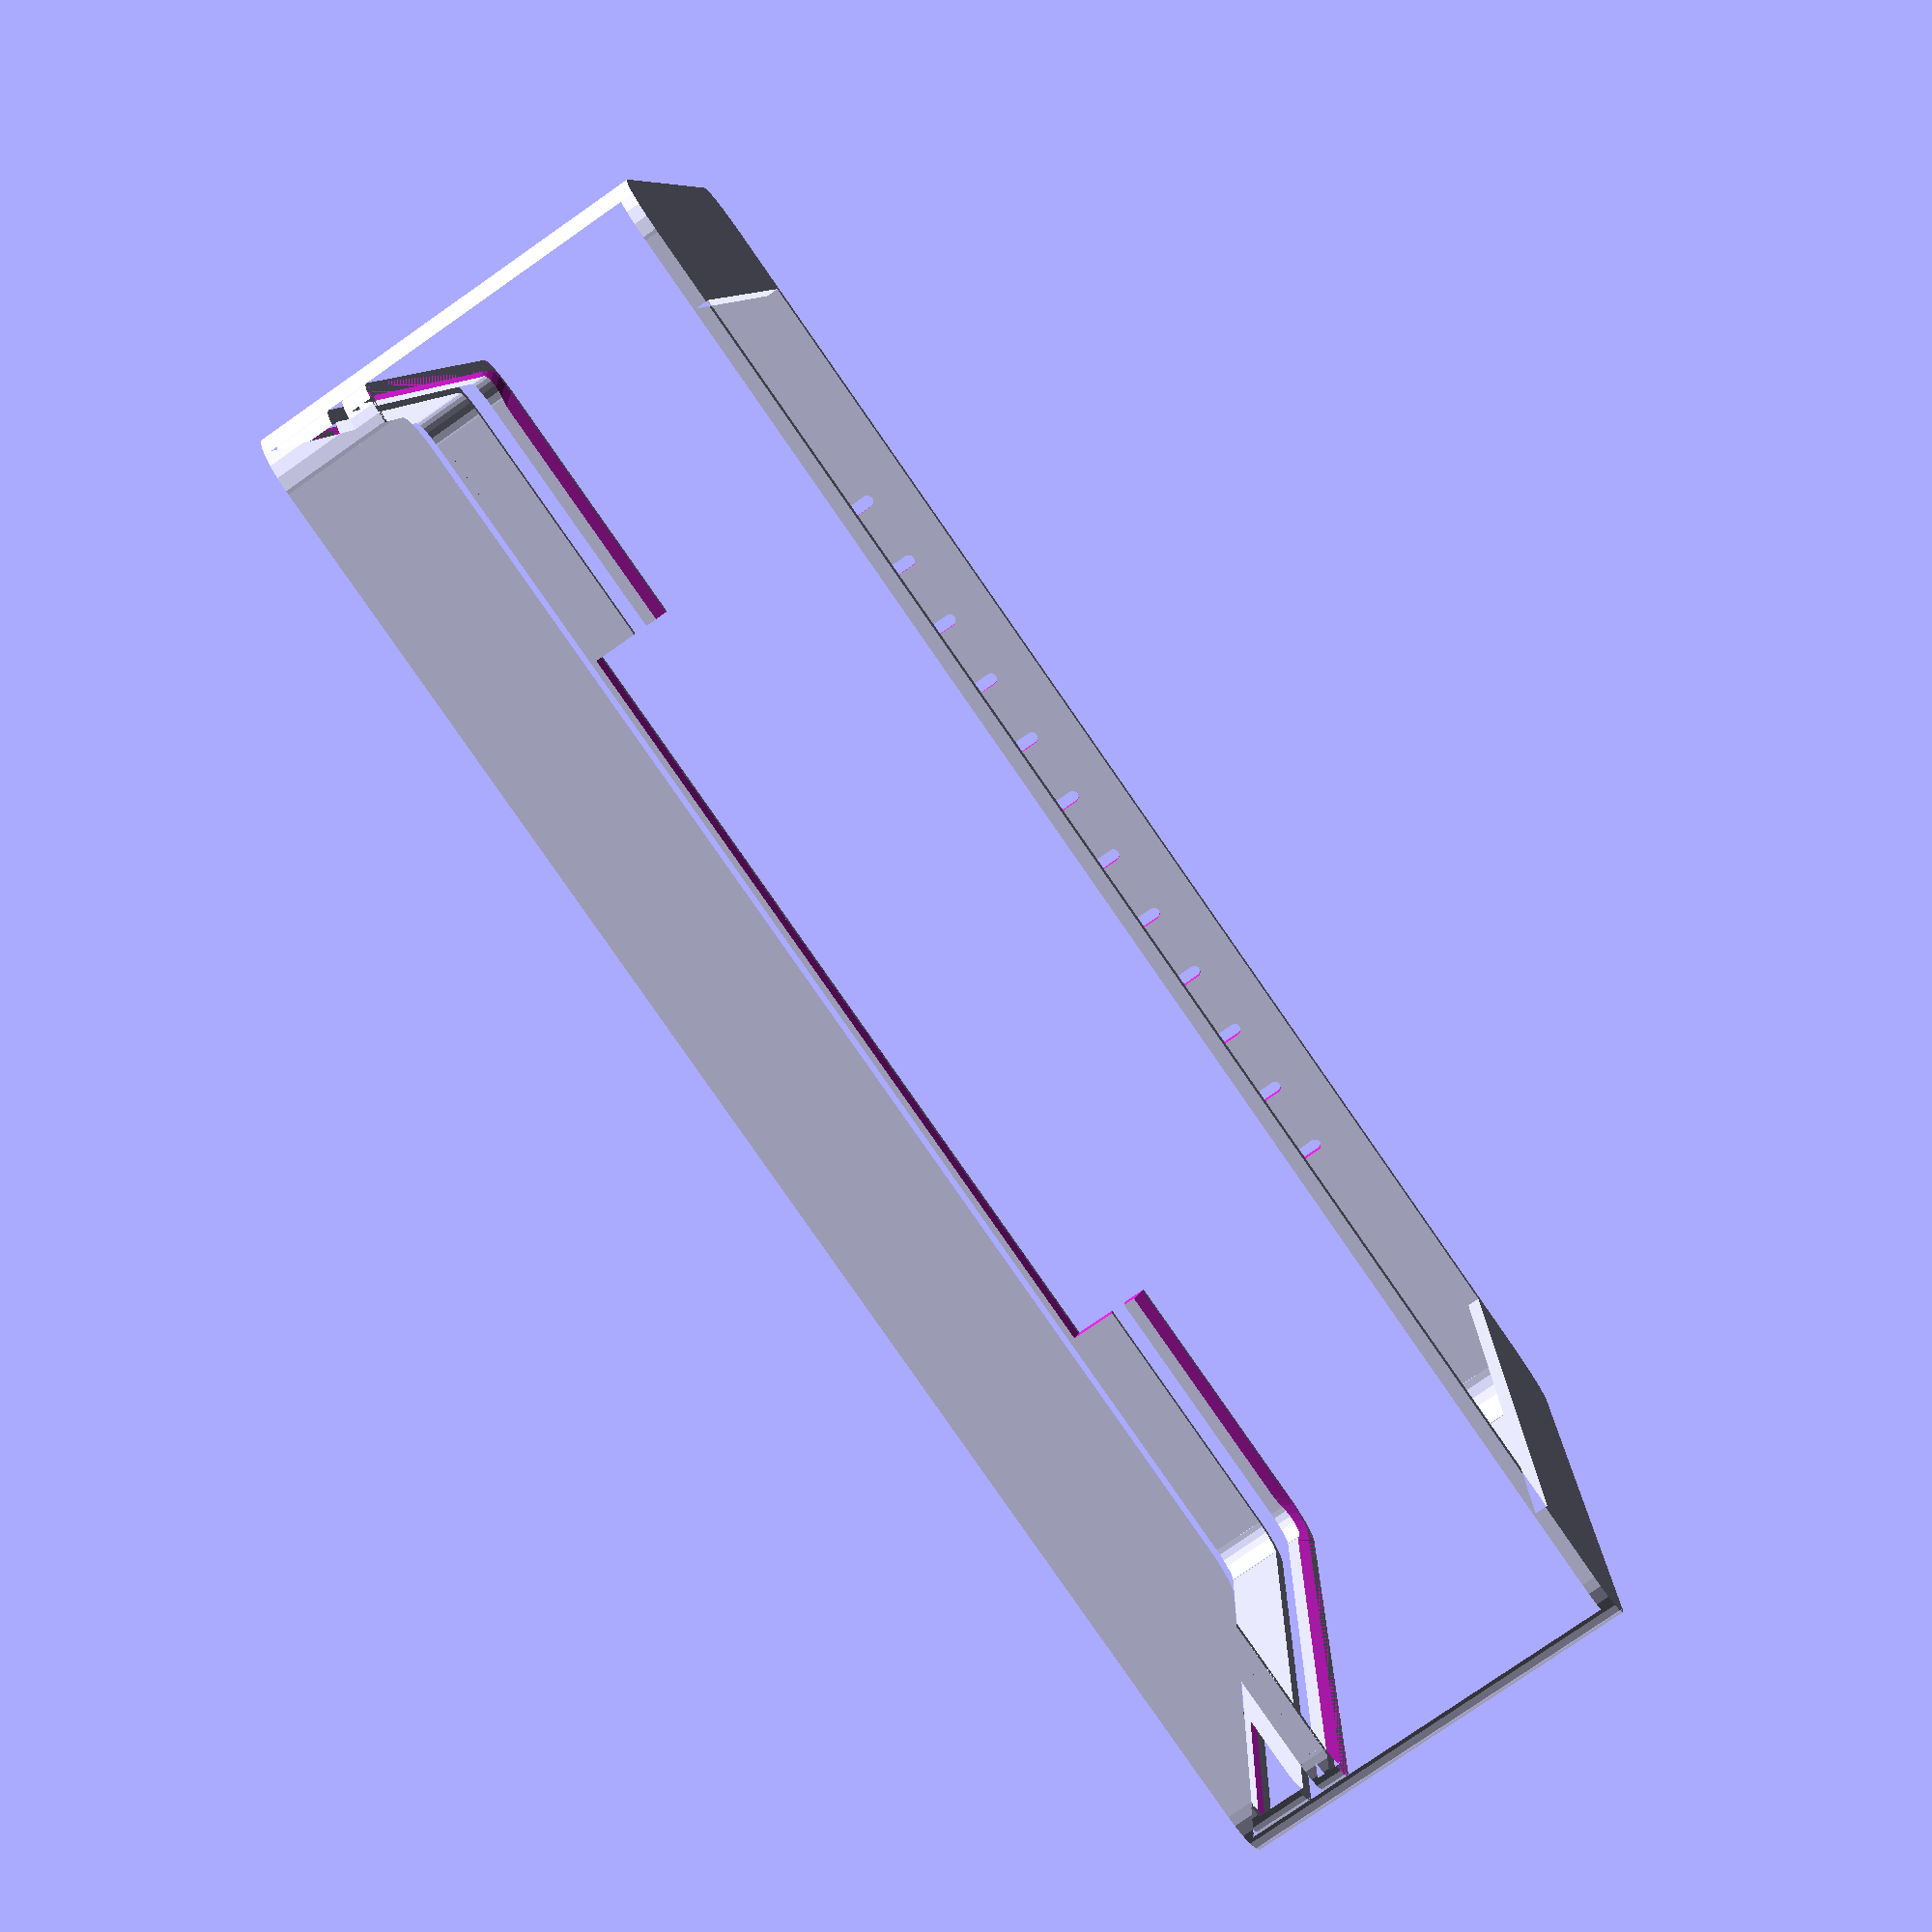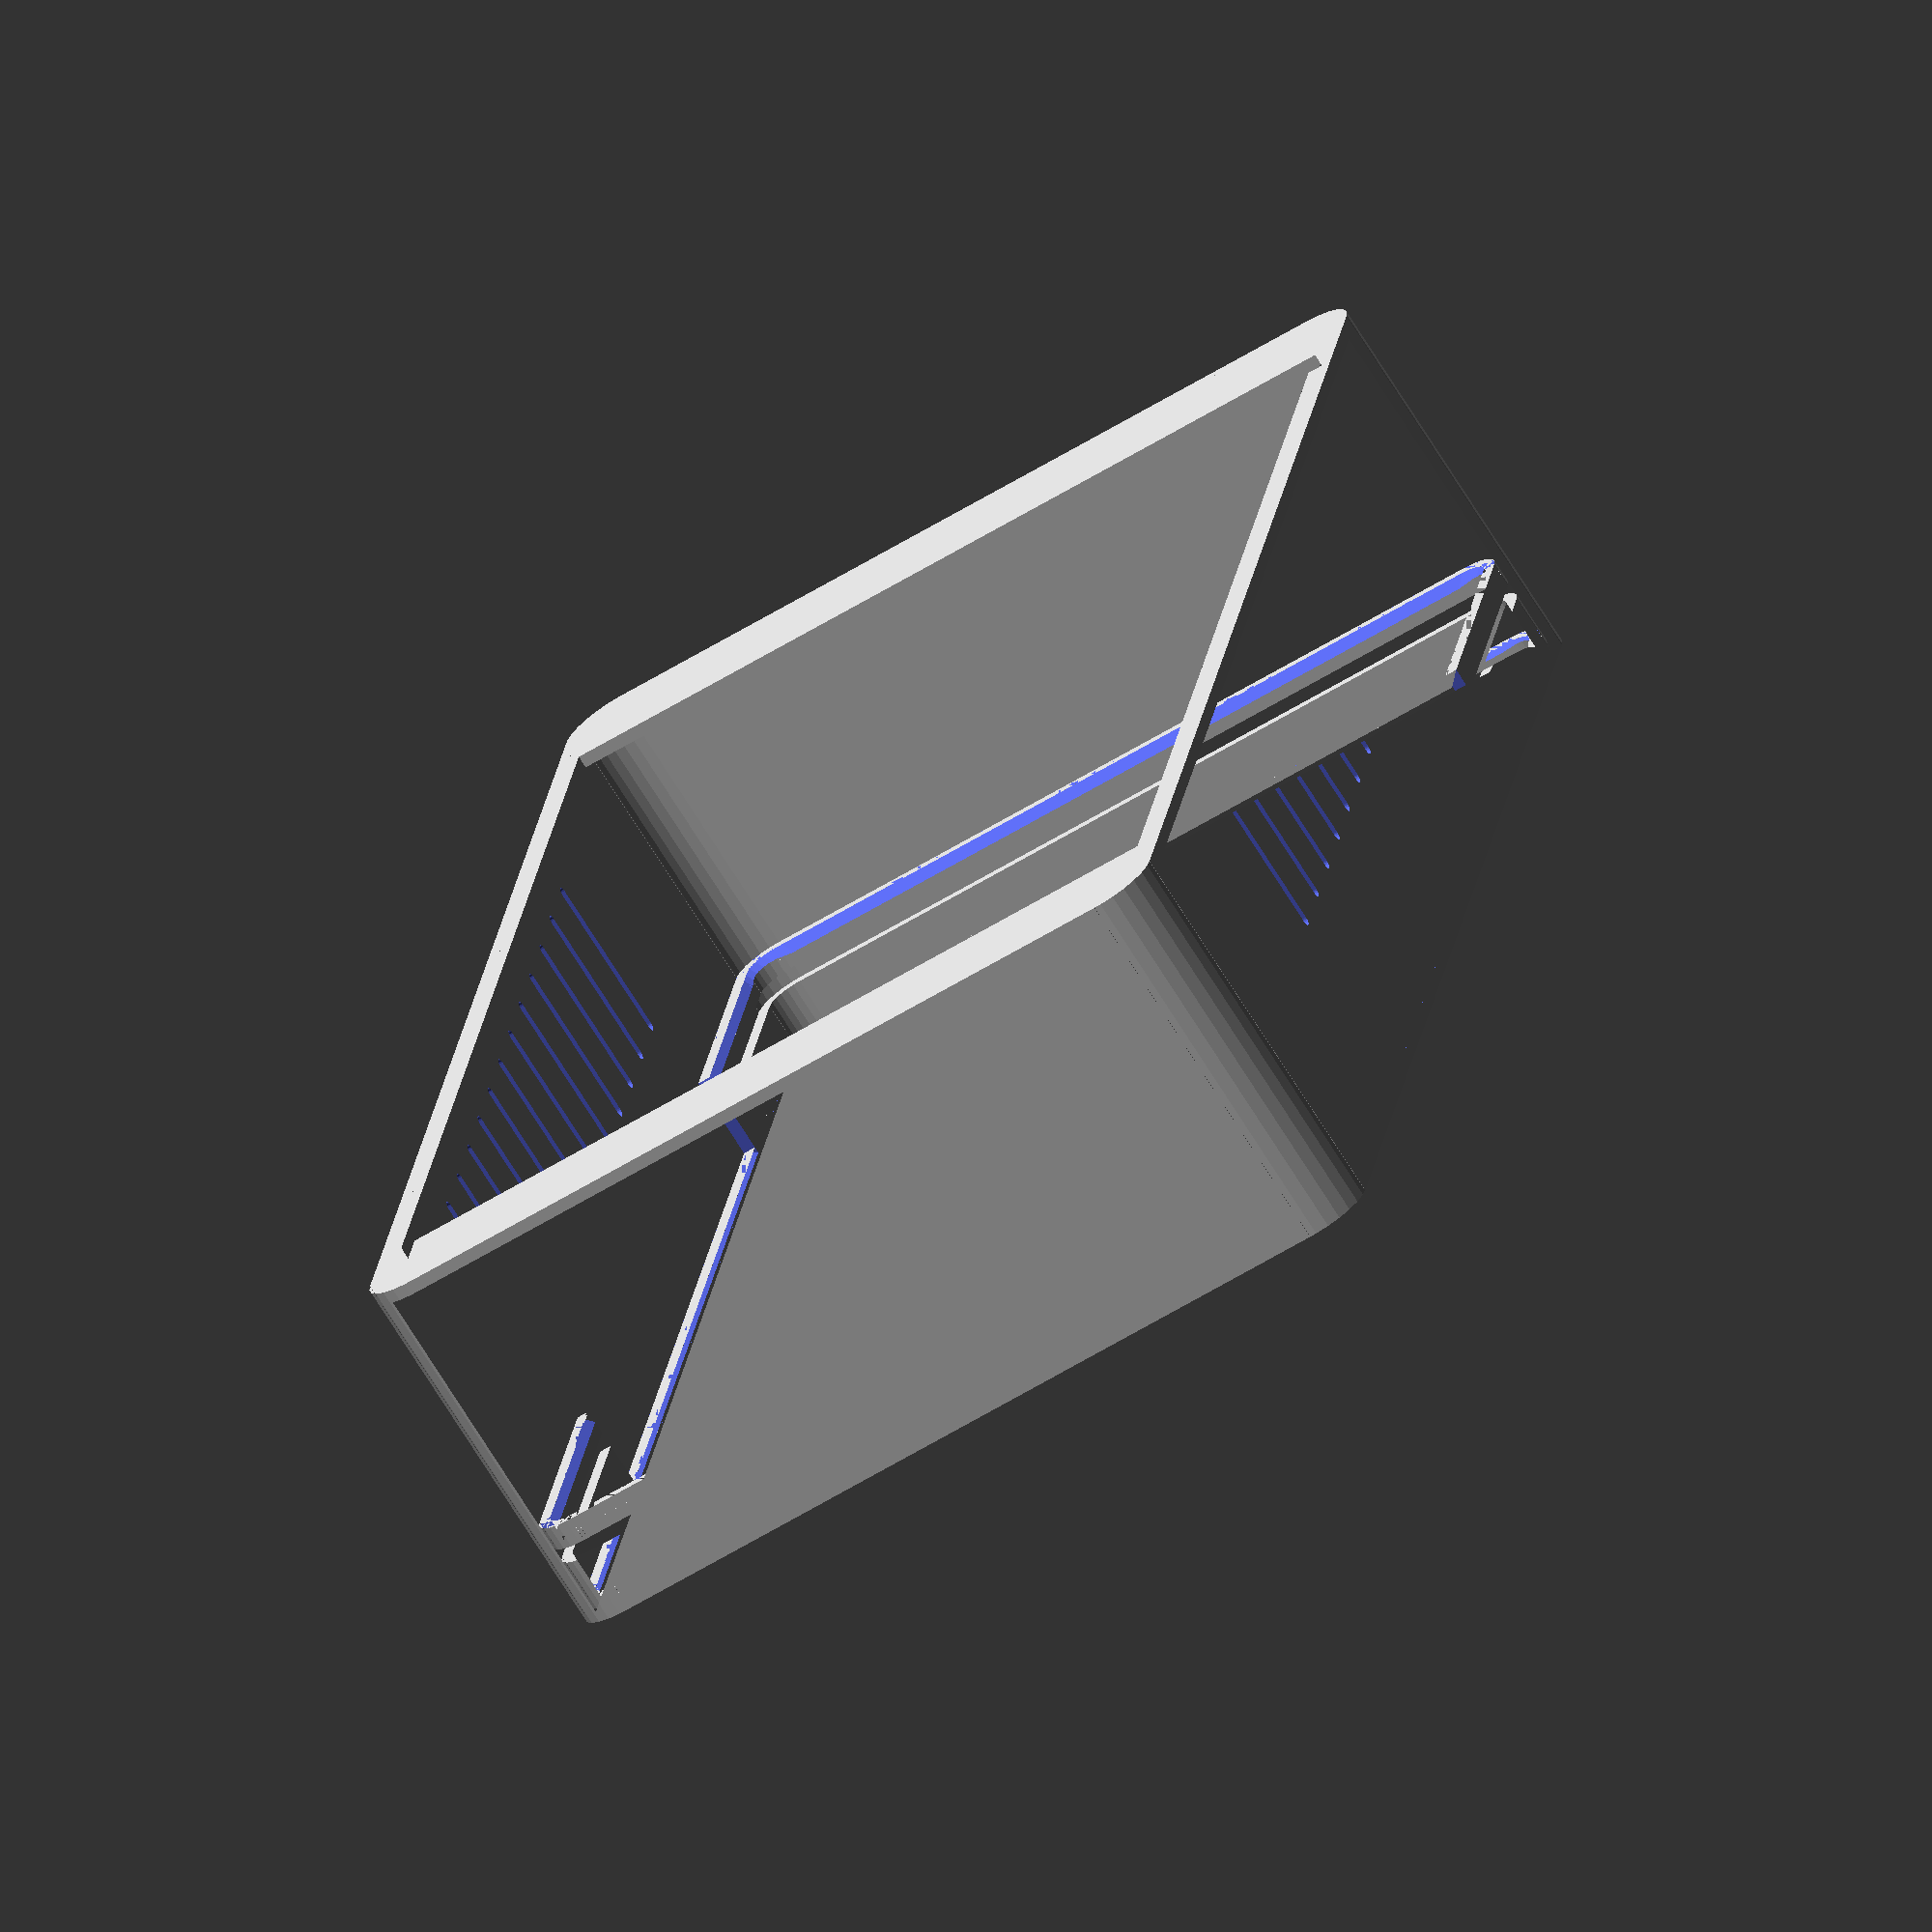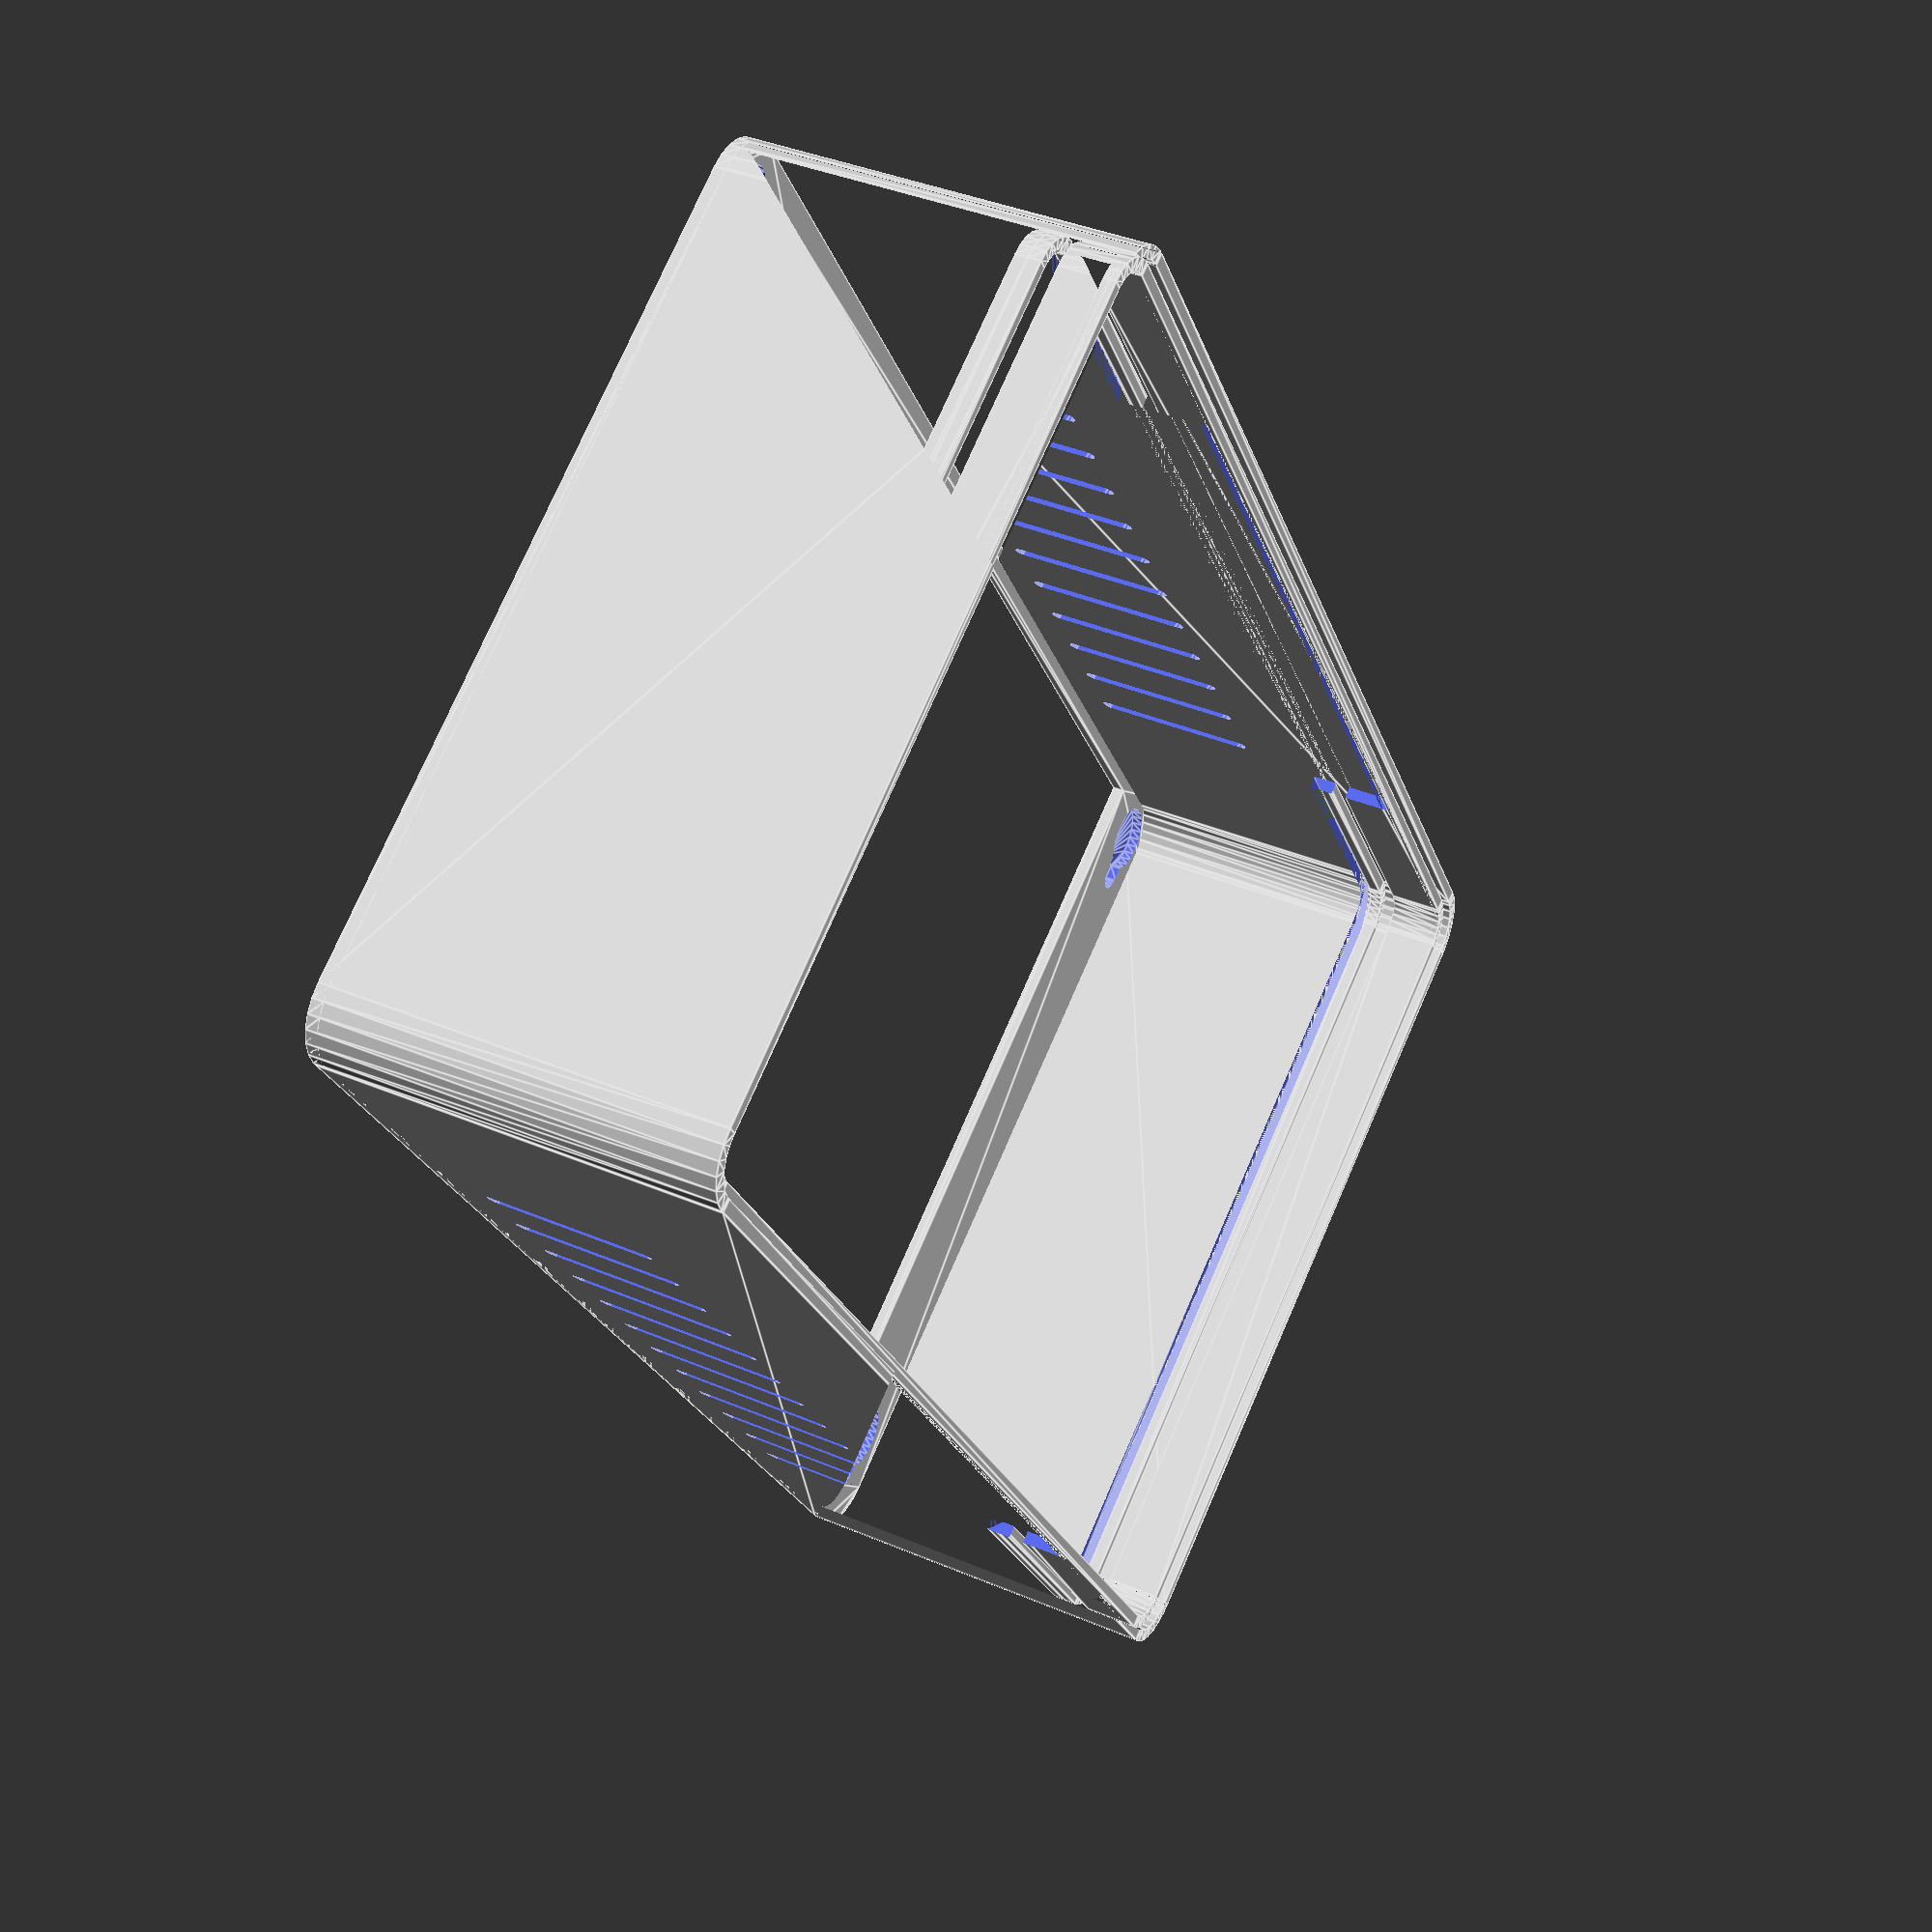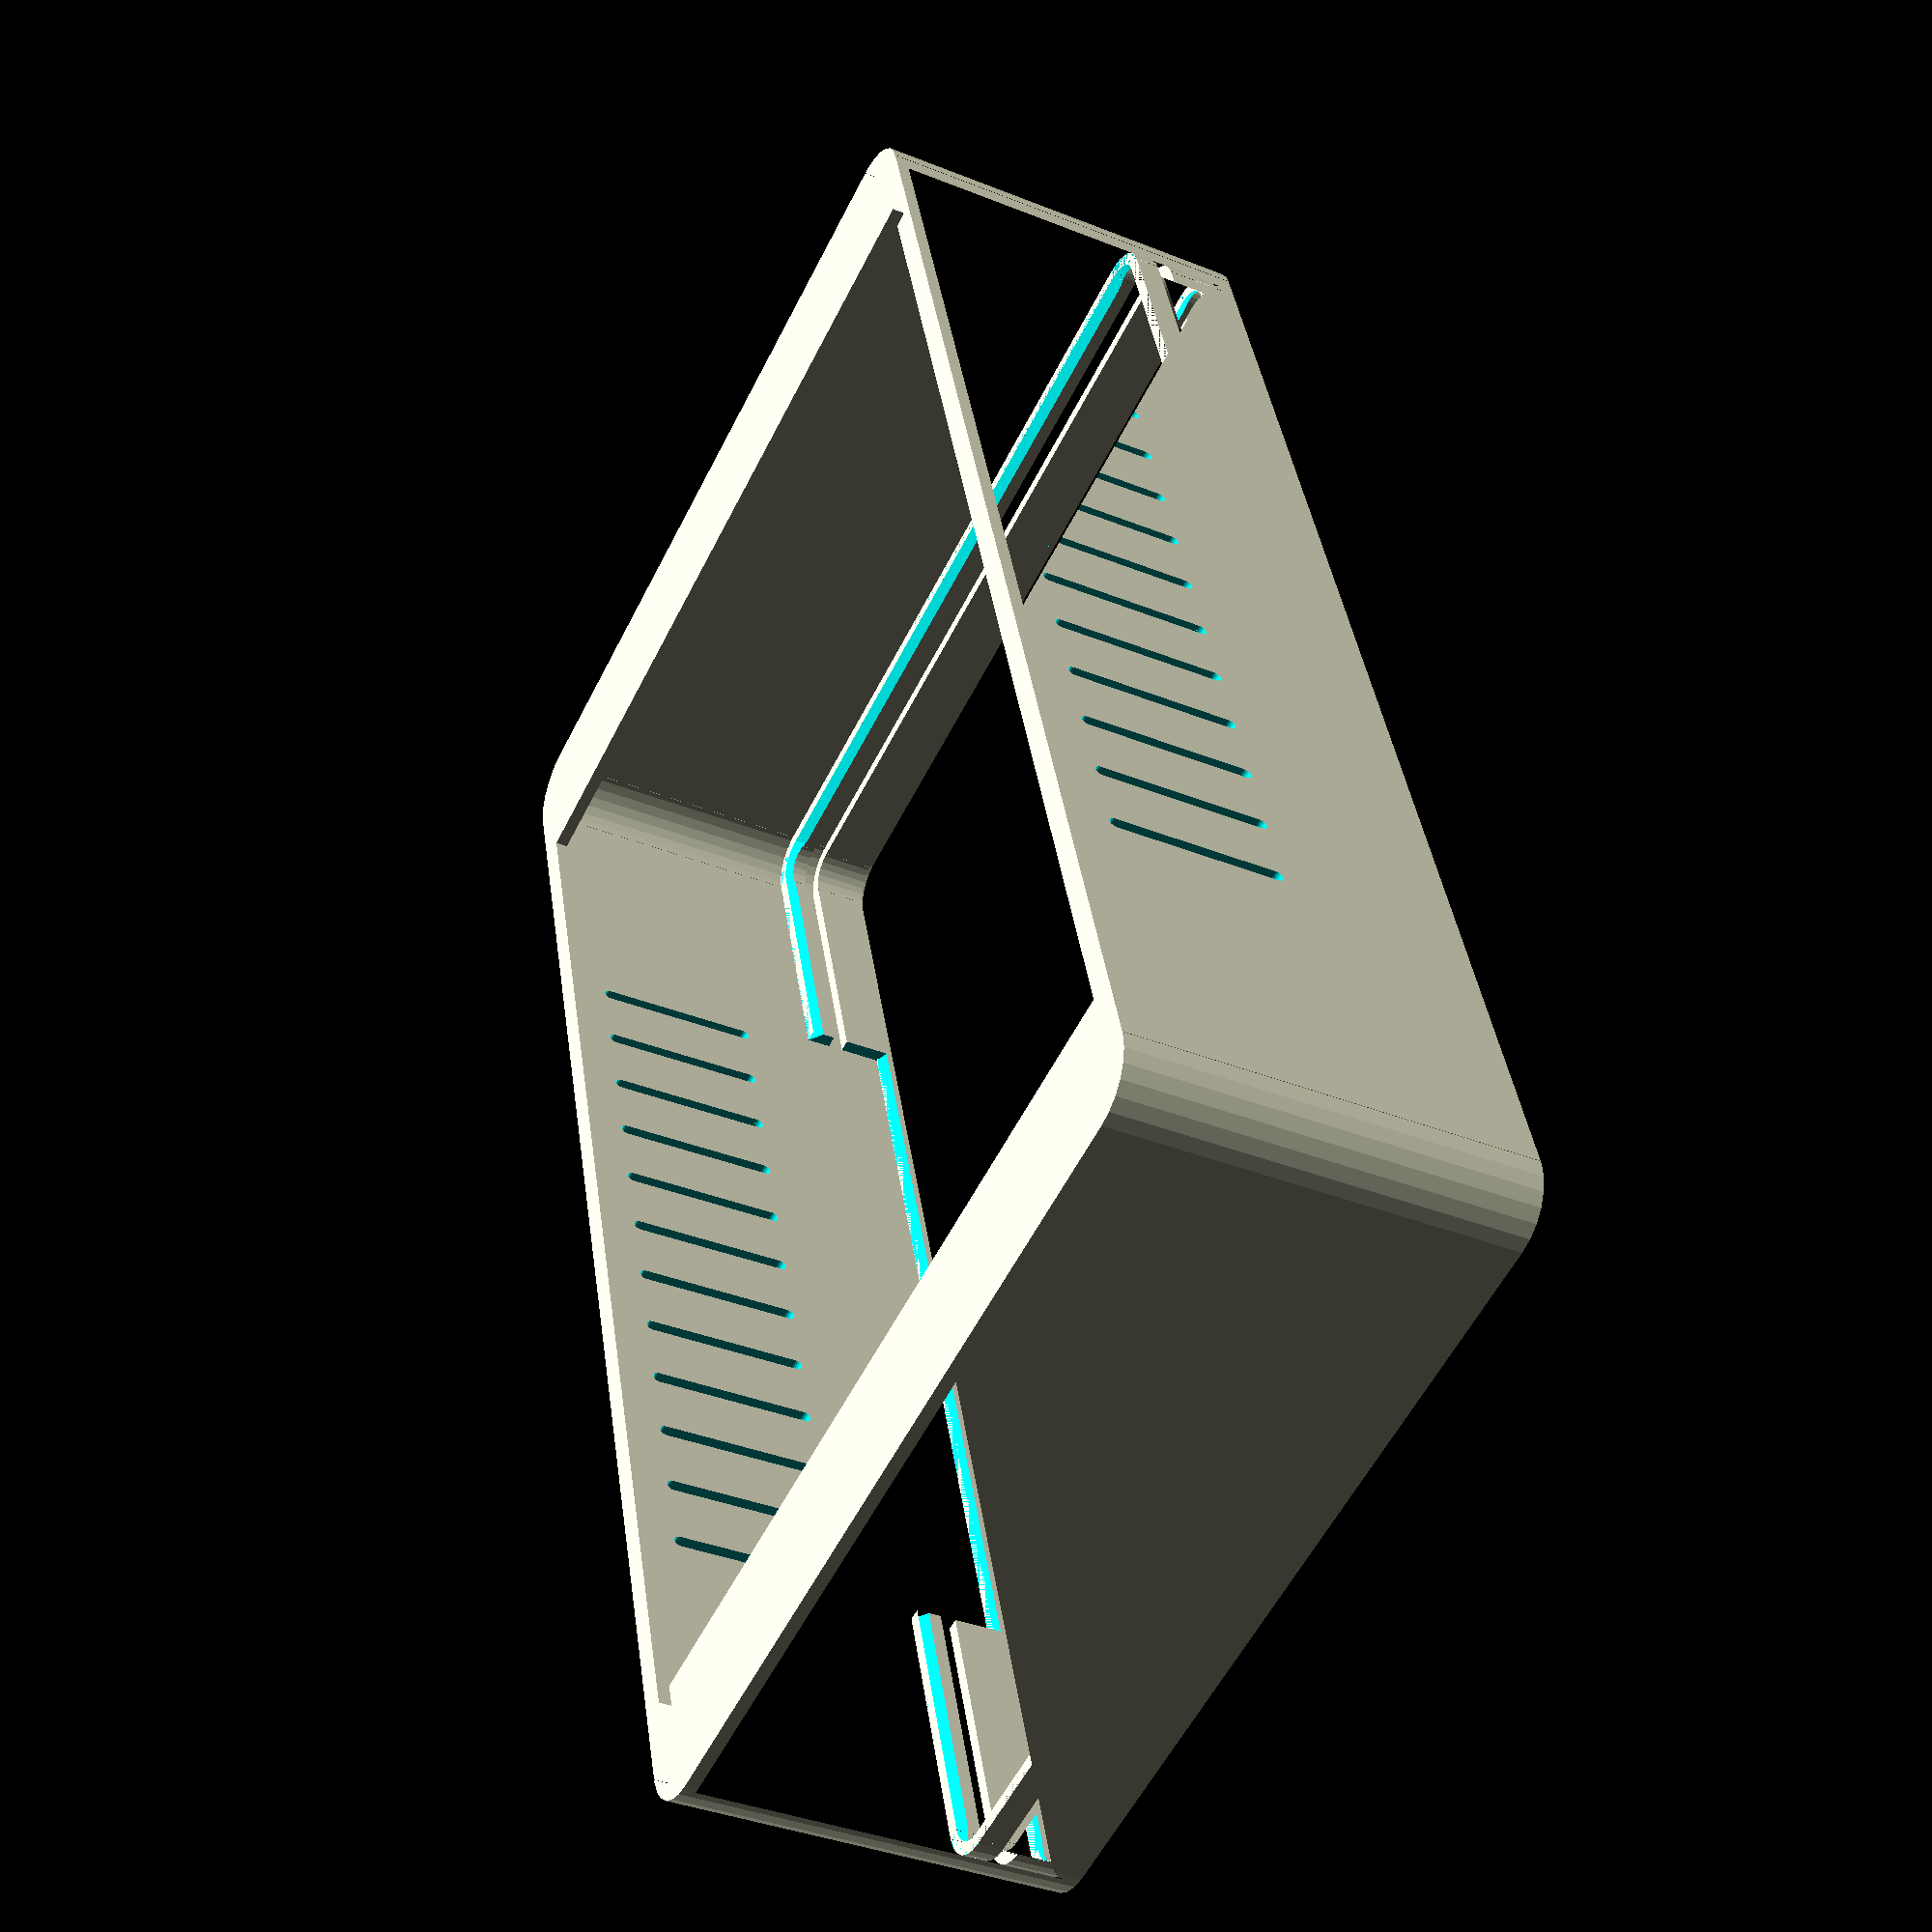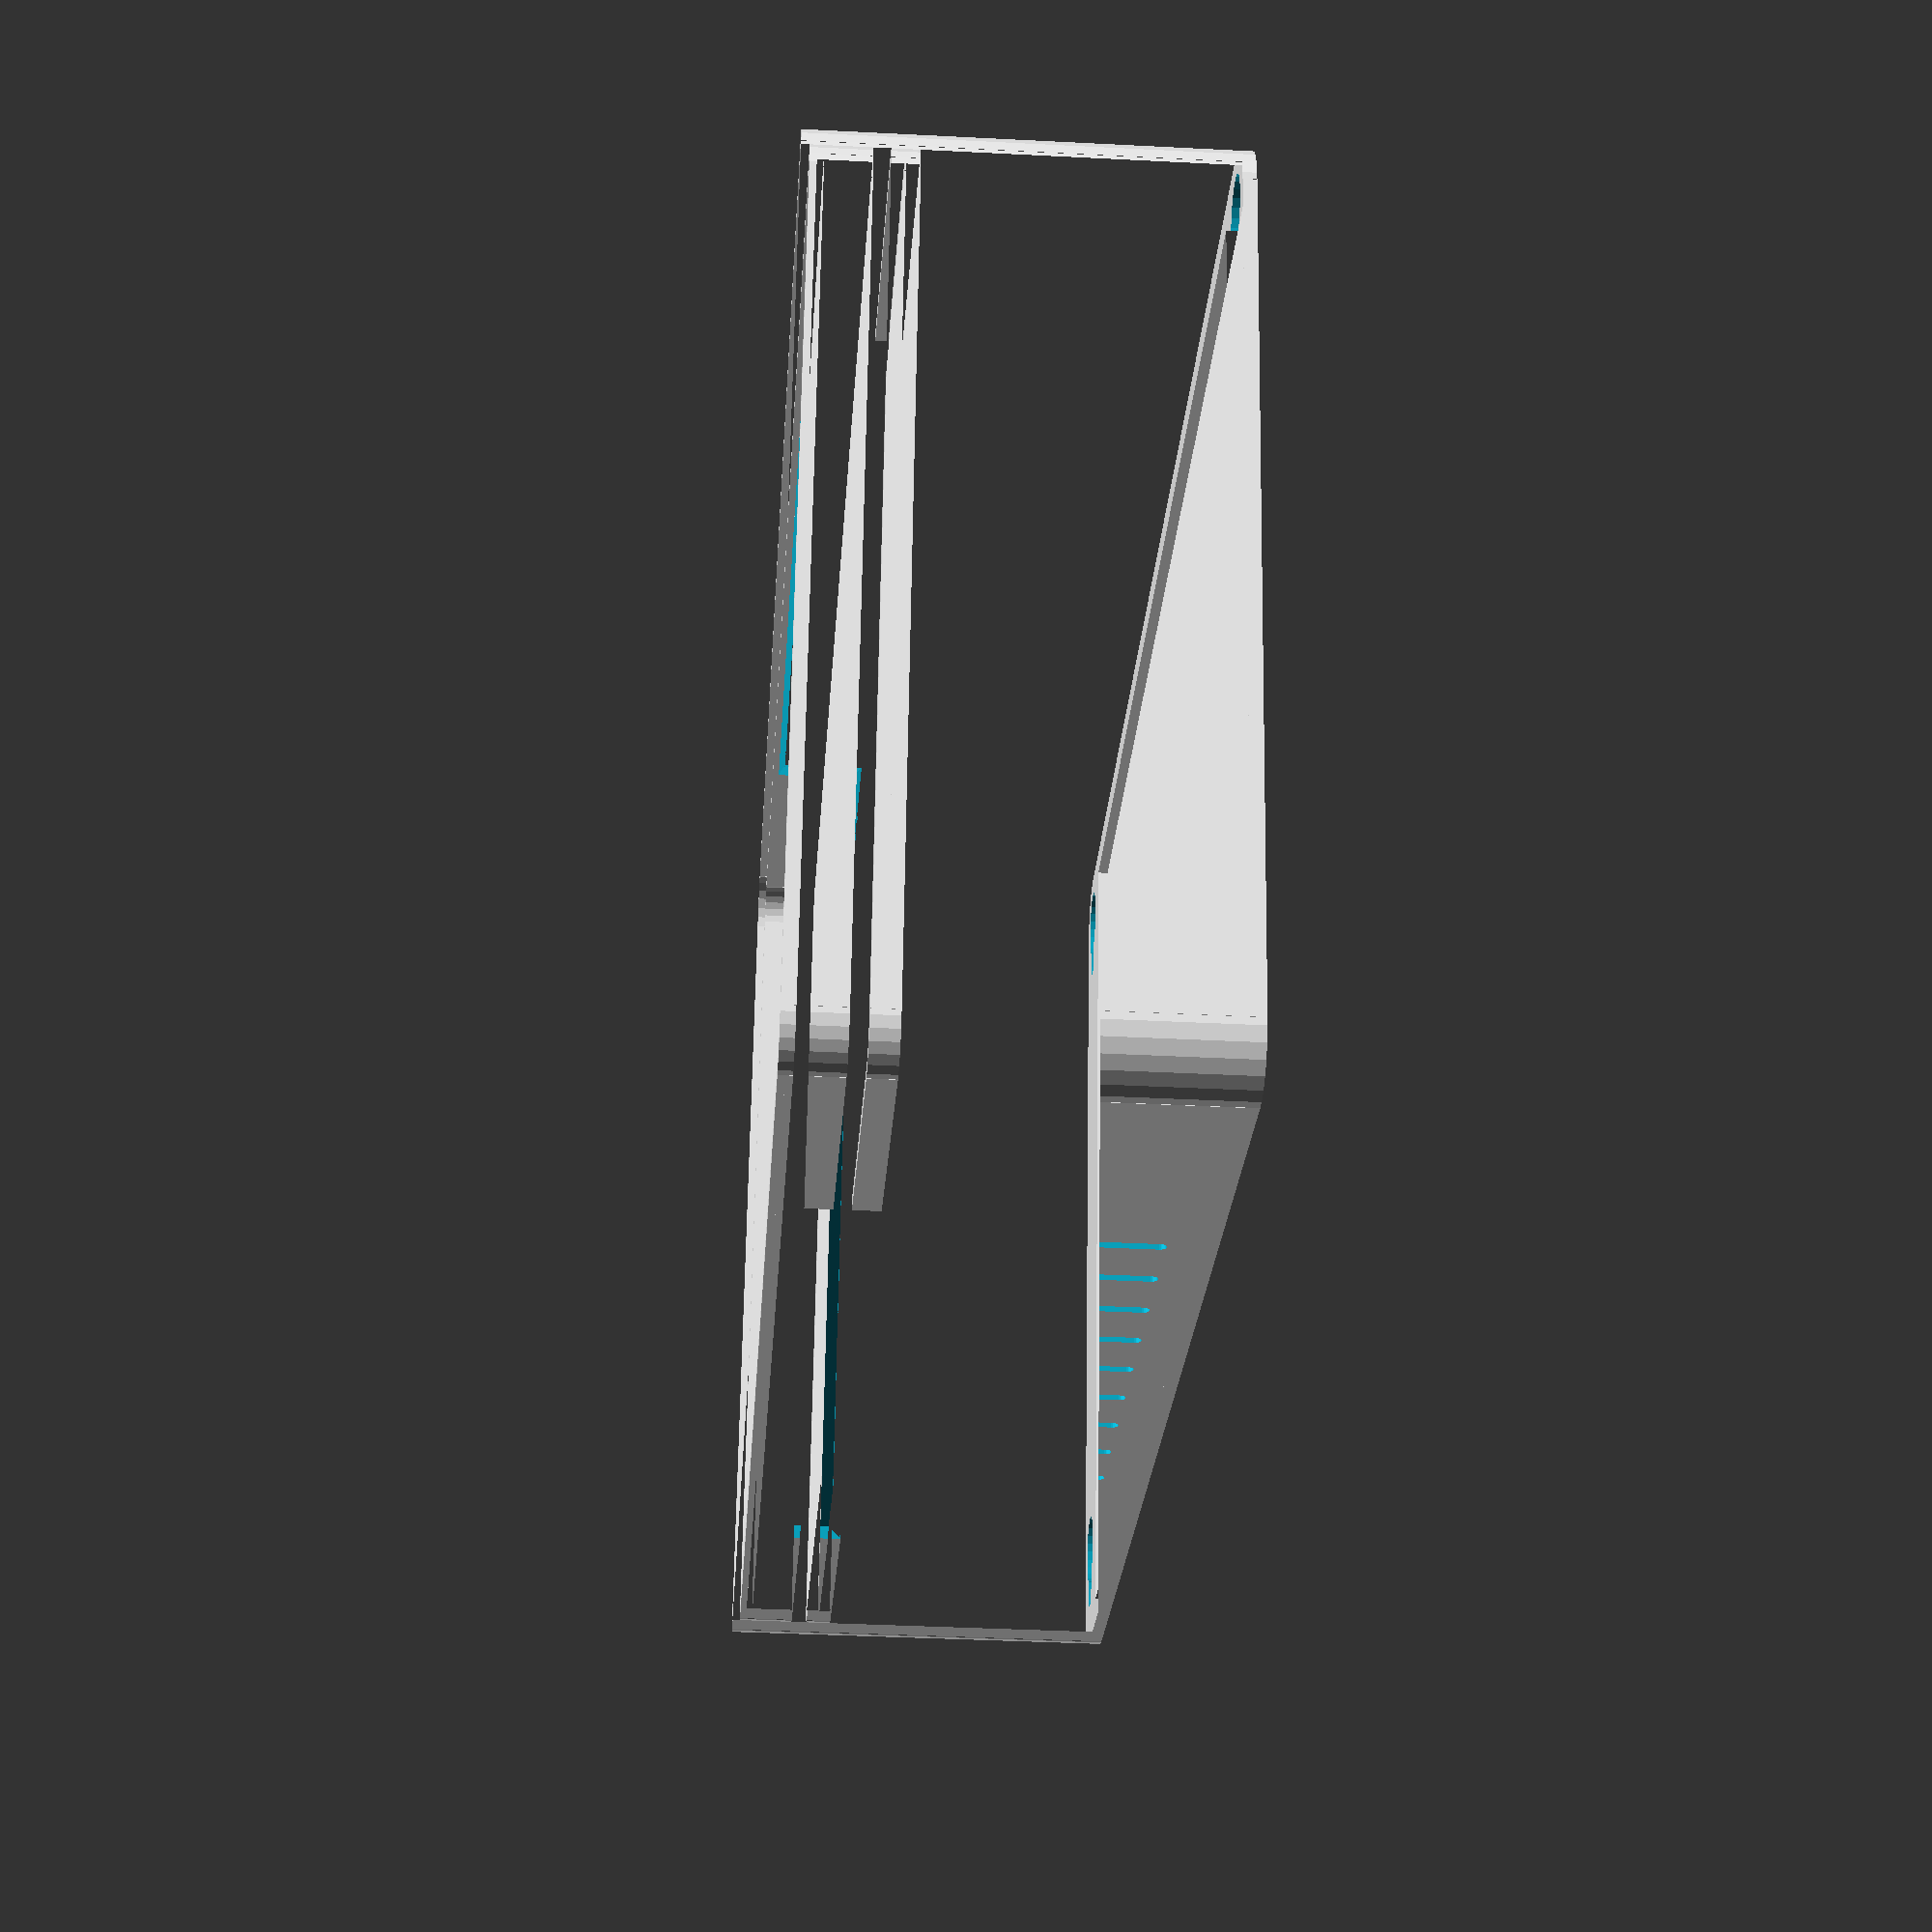
<openscad>
th=1.6;                 //Thickness of case walls
lth=0.2;                //Layer thickness
w=192.96+2.5*th;        //Width of case (x dim)
b=110.76+2.5*th;        //Breadth of case (y dim)
h=50;                   //Height of case (z dim)
r=7;                    //Radius of case corners
hd1=4;                  //Mount key hole diameter 1
hd2=9;                  //Mount key hole diameter 2
hdist=6;                //Mount key hole distance
hw=2*r+2;               //Mount plate width
seth=1;                 //Screen edge thickness 
smth=8;                 //Screen thickness at mounts
smdw=(w-126.2)/2;       //Screen mount hole offset in width direction
smdb=(b-65.65)/2;       //Screen mount hole offset in breadth direction
smhd=3.5;               //Screen mount hole diameter
smw=smdw+2*smhd;        //Screen mount width
smoff=[0,1,0];          //Screen mount offset
grille_width=th;        //Width of each ventilation grille
grille_dist=6*th;       //Distance between ventilation grilles
grille_count=12;        //Number of ventilation grilles
print_case = true;      //Should the case be printed or not
print_smplates = false; //Should the screen mount be printed or not

$fn=25;
//returns a vector of the center of the circle at each corner 
//of a rounded square in the x-y plane
function corner_vectors(width, breadth, radius = 0) = 
    [
        [radius-width/2,radius-breadth/2,0],
        [width/2-radius,radius-breadth/2,0],
        [radius-width/2,breadth/2-radius,0],
        [width/2-radius,breadth/2-radius,0]];

module rounded_square(width,breadth,radius) {
    union() {
        square(size=[width-2*radius,breadth],center=true);
        square(size=[width,breadth-2*radius],center=true);
        
        for(cv = corner_vectors(width,breadth,radius)) {
            translate(v=cv) {
                circle(r=radius);
            }
        }
    }
}

module rounded_box_sides(width,breadth,radius,height,thickness) {
    linear_extrude(height=height) {
        difference() {
            rounded_square(width,breadth,radius);
            rounded_square(width-2*thickness,breadth-2*thickness,radius-thickness);
        }
    }
}

module key_hole(d1,d2,dist) {
    circle(d=d1);
    translate(v=[0,-1*dist,0]) {
        circle(d=d2);
    }
    translate(v=[0,-0.5*dist,0]) {
        square(size=[d1,dist], center=true);
    }
}

module rounded_square_triag_ring(width,breadth,radius,height,thickness) {
    difference() {
        rounded_box_sides(width,breadth,radius,height,thickness);
        linear_extrude(height=height,scale=[1-2*thickness/width,1-2*thickness/breadth]) {
            rounded_square(width,breadth,radius);
        }
    }
}

if (print_case) {

    //Main box
    difference() {
        //Rounded sides
        rounded_box_sides(w,b,r,h,th);
        //Ventilation grille
        translate (v=[-0.5*grille_dist*(grille_count-1),th-b/2,0]) {
            rotate(a = 90,v=[1,0,0]) {
                for (i = [0:grille_count-1]) {
                    translate (v=[i*grille_dist,4*grille_width,-b]) {
                        //Ventilation grille
                        linear_extrude(height=b+2*th, twist=0, center=false) {
                            union() {
                                circle(d=grille_width);
                                translate(v=[-0.5*grille_width,0,0]) {
                                    square(size=[grille_width,0.4*h]);
                                }
                                translate(v=[0,0.4*h,0]) {
                                    circle(d=grille_width);
                                }
                            }
                        }
                    }
                }
            }
        }
    }

    //Wall mount plates
    difference() {
        linear_extrude(height=th) {
            difference() {
                rounded_square(w,b,r);
                square(size=[w-2*hw,b-4*th],center=true);
            }
        }
        translate(v=[0,hdist/2,lth]) {
            linear_extrude(height=th) {
                for (cv = corner_vectors(w,b-hdist,r)) {
                    translate(v=cv) {
                        key_hole(hd1,hd2,hdist);
                    }
                }
            }
        }
    }

    //Screen support rim
    translate(v=[0,0,h-th/2-seth]) {
        rounded_box_sides(w-2*th,b-2*th,r-th,th/2,th);
    }
    translate(v=[0,0,h-th-seth]) {
        rounded_square_triag_ring(w-2*th,b-2*th,r-th,th/2,th);
    }

    //Screen mount support rims
    translate(v=[0,0,h-smth]) {
        difference() {
            union() {
                rounded_box_sides(w-2*th,b-2*th,r-th,smth-seth,th);
                translate(v=[0,0,-2*th-2*lth]) {
                    rounded_box_sides(w-2*th,b-2*th,r-th,th,th);
                }
                translate(v=[0,0,-3*th-2*lth]) {
                    rounded_square_triag_ring(w-2*th,b-2*th,r-th,th,th);
                }
            }
            cube(size=[w-2*smw,b,8*th],center=true);
        }
    }
}

if (print_smplates) {
    //Screen mount plates
    rotate(a=90) {
        difference() {
            linear_extrude(height=th, twist=0, center=false) {
                union() {
                    difference() {
                        rounded_square(2*smw+th-2*lth,b-2*th-2*lth,r-th);
                        square(size=[th,b],center=true);
                    }
                }
            }
            translate(v=[0,0,lth]+smoff) {
                for (cv = corner_vectors(2*smw+th-2*smdw,b-2*smdb,0))
                {
                    translate(v=cv) {
                        cylinder(d=smhd,h=th);
                    }
                }
            }
        }
    }
}
</openscad>
<views>
elev=78.8 azim=356.8 roll=124.9 proj=p view=solid
elev=253.1 azim=81.0 roll=327.9 proj=o view=wireframe
elev=141.9 azim=56.8 roll=241.6 proj=p view=edges
elev=216.6 azim=287.1 roll=297.6 proj=p view=solid
elev=38.5 azim=193.5 roll=86.3 proj=p view=wireframe
</views>
